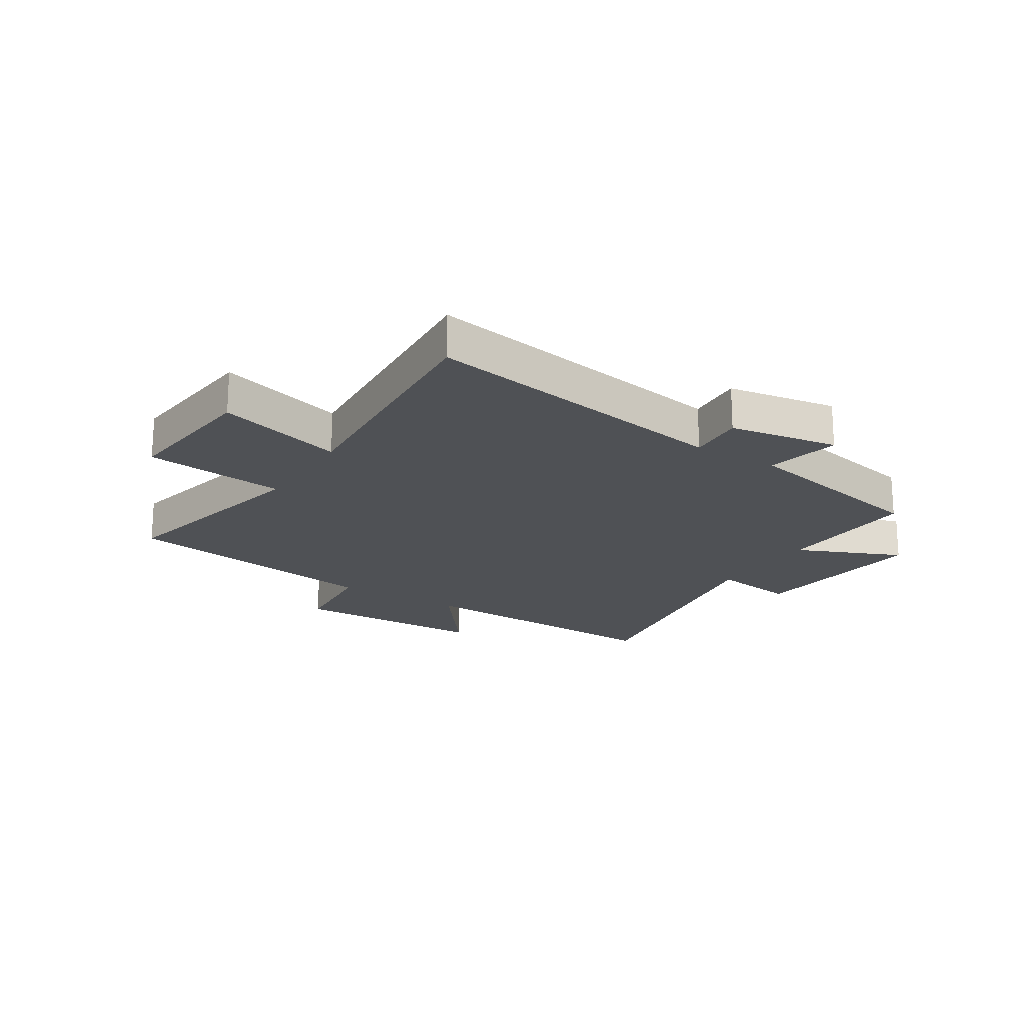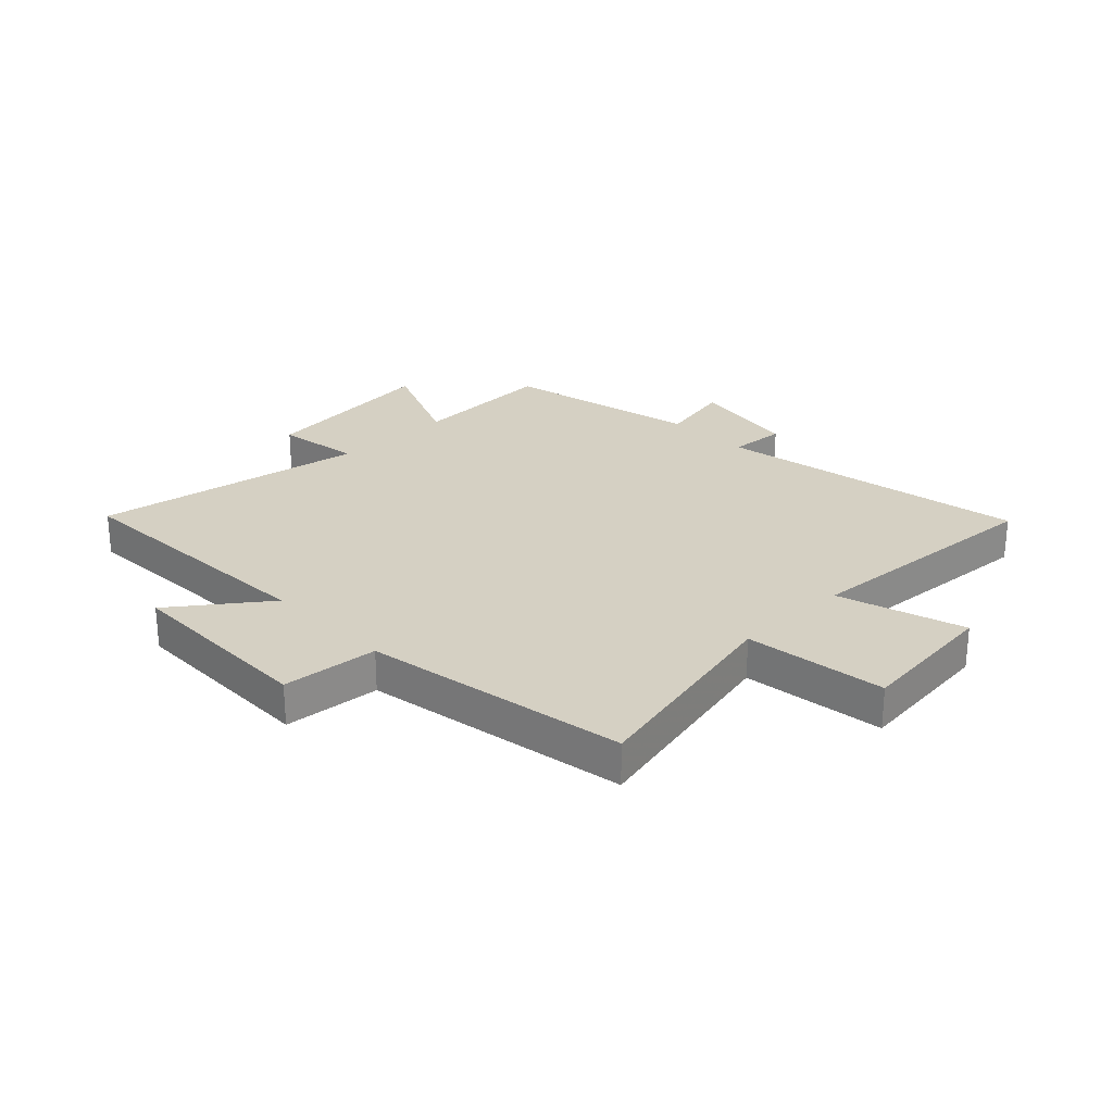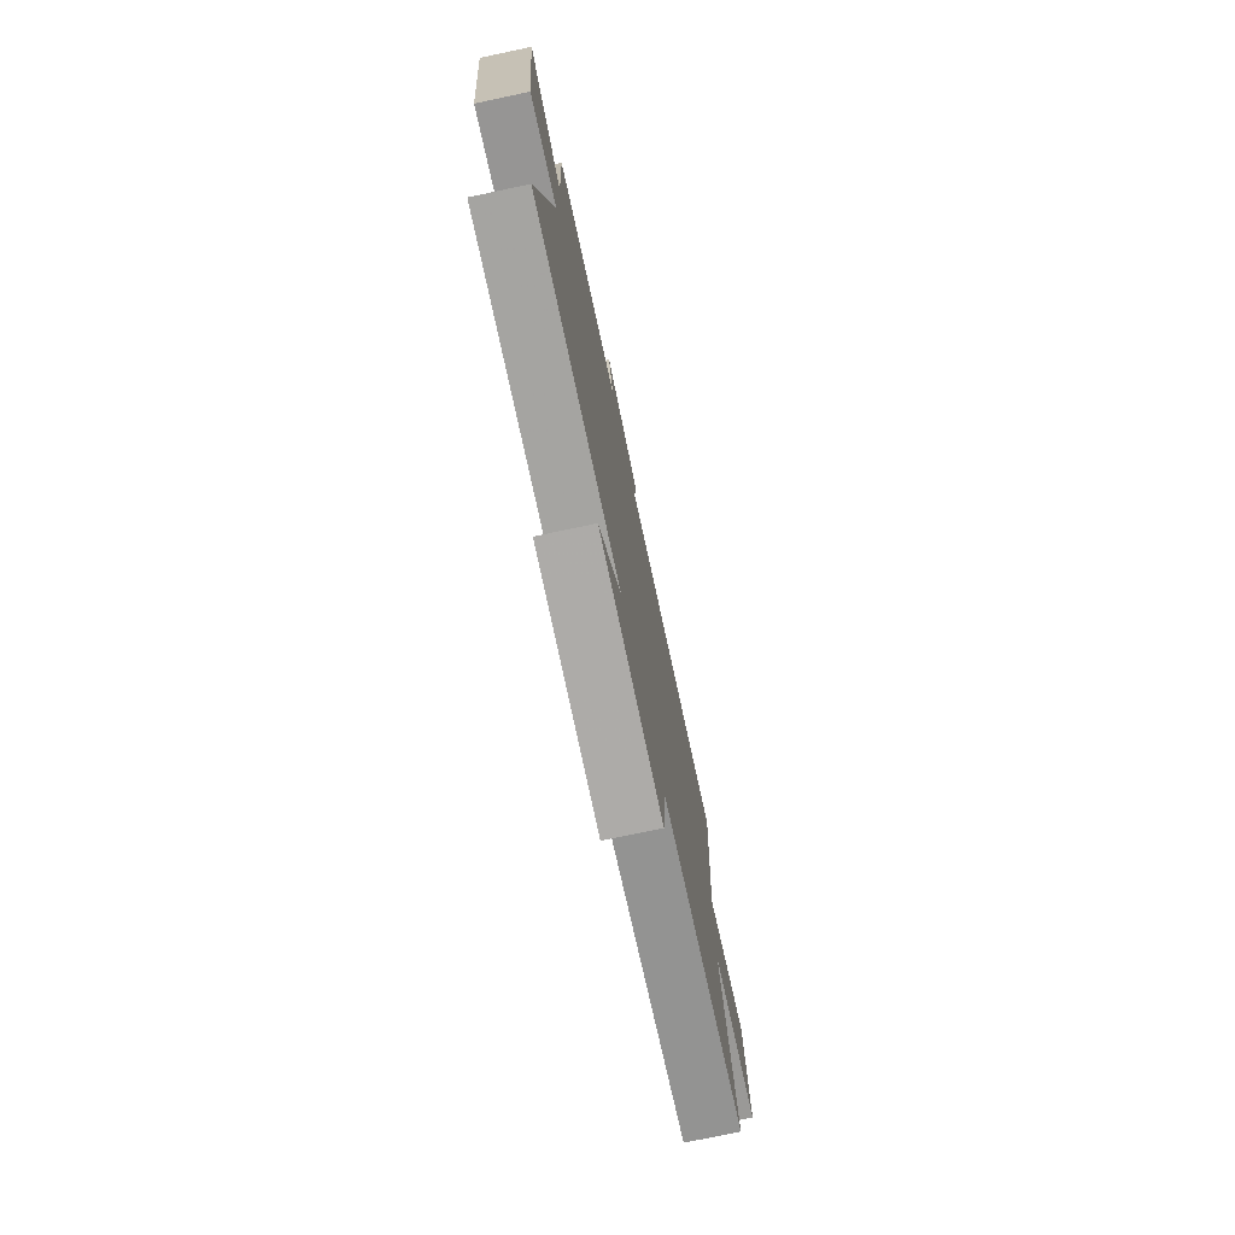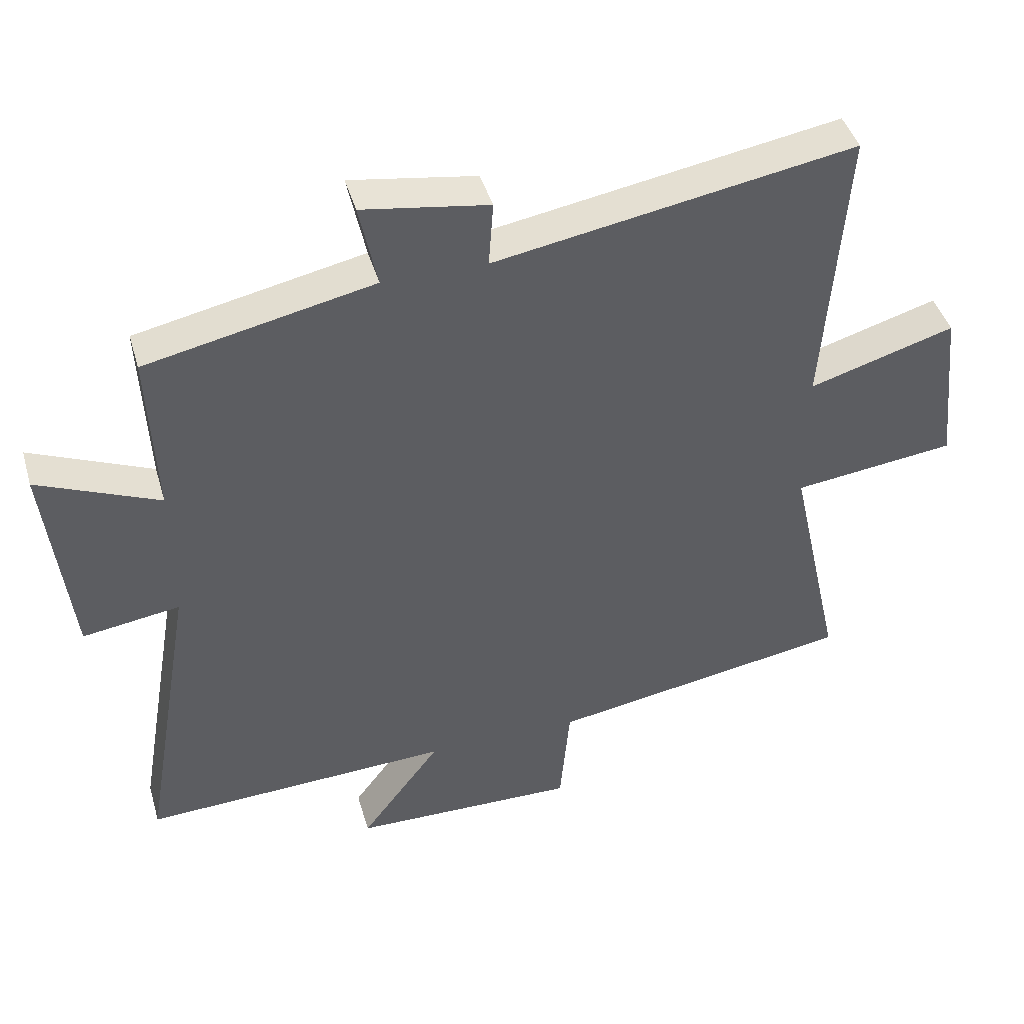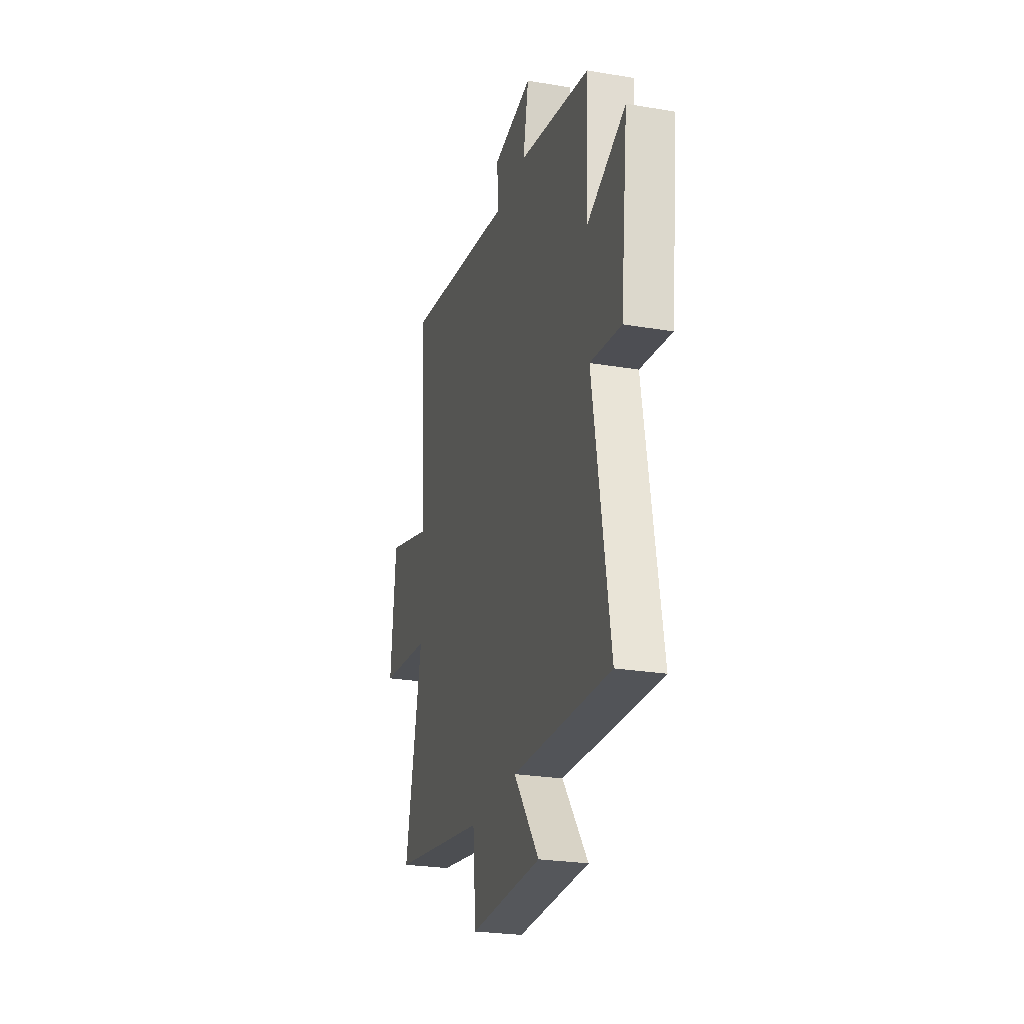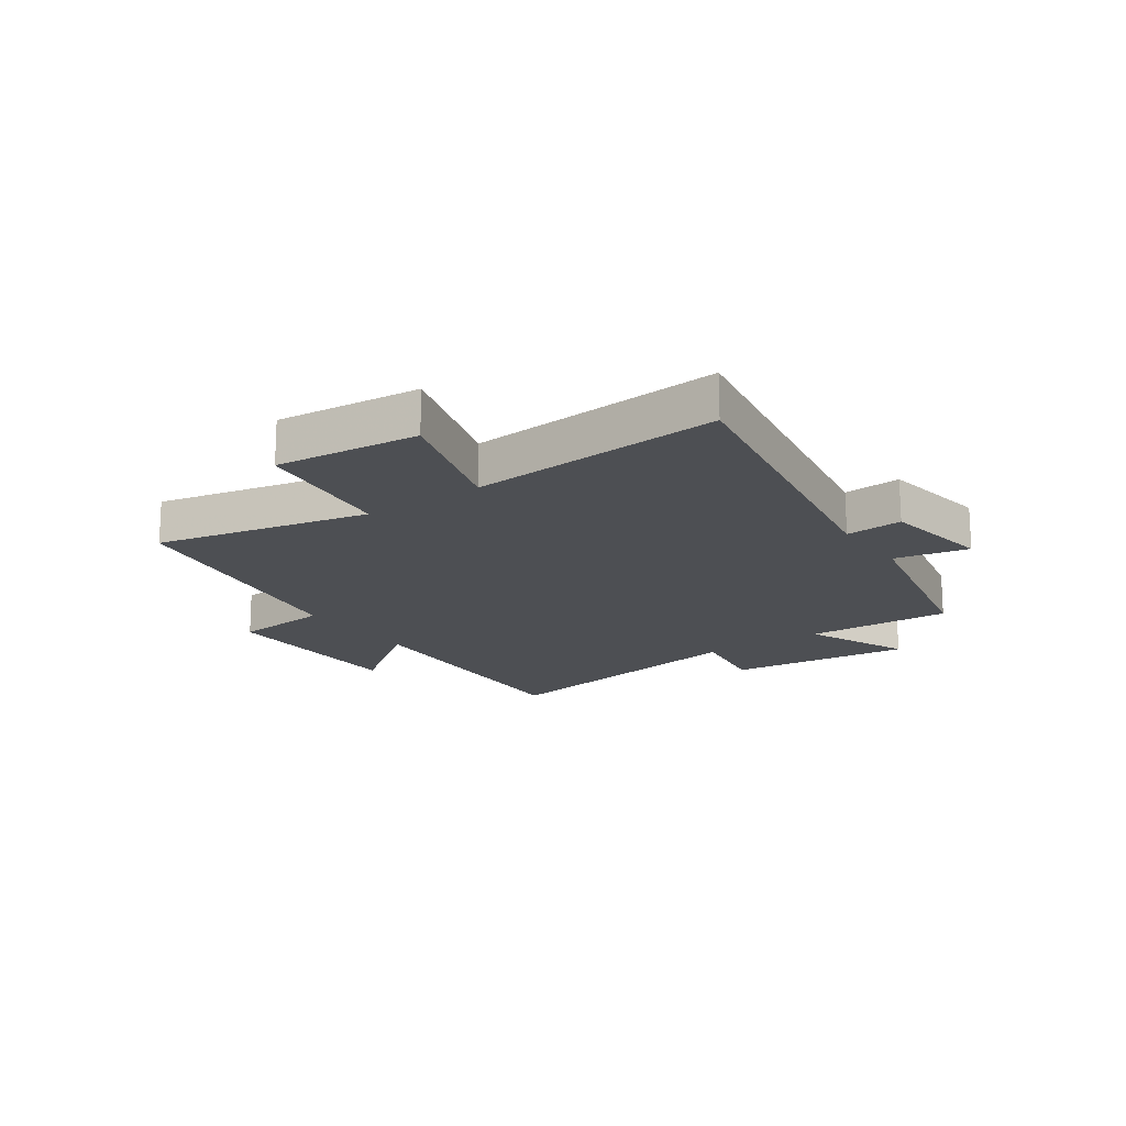
<metadata>
{"format":"obj","ext":"obj","renderer":"f3d","projection":"perspective","resolution":1024,"background":"white","views":[{"elev":-19.7,"azim":-32.1,"up":"+Y"},{"elev":26.3,"azim":-134.2,"up":"+Y"},{"elev":-75.6,"azim":101.9,"up":"+Z"},{"elev":43.5,"azim":164.1,"up":"+Z"},{"elev":-25.6,"azim":74.9,"up":"+Z"},{"elev":-17.5,"azim":-54.9,"up":"+Y"}]}
</metadata>
<code>
v 0.511 0.07 0.427
v 0.5 0.07 0.174
v 0.683 0.07 0.252
v 0.647 0.07 -0.068
v 0.5 0.07 -0.046
v 0.581 0.07 -0.521
v 0.113 0.07 -0.5
v 0.234 0.07 -0.661
v -0.108 0.07 -0.667
v -0.123 0.07 -0.5
v -0.582 0.07 -0.424
v -0.5 0.07 -0.056
v -0.746 0.07 -0.026
v -0.72 0.07 0.222
v -0.5 0.07 0.156
v -0.531 0.07 0.594
v 0.012 0.07 0.5
v 0.005 0.07 0.599
v 0.195 0.07 0.629
v 0.168 0.07 0.5
v 0.511 0 0.427
v 0.5 0 0.174
v 0.683 0 0.252
v 0.647 0 -0.068
v 0.5 0 -0.046
v 0.581 0 -0.521
v 0.113 0 -0.5
v 0.234 0 -0.661
v -0.108 0 -0.667
v -0.123 0 -0.5
v -0.582 0 -0.424
v -0.5 0 -0.056
v -0.746 0 -0.026
v -0.72 0 0.222
v -0.5 0 0.156
v -0.531 0 0.594
v 0.012 0 0.5
v 0.005 0 0.599
v 0.195 0 0.629
v 0.168 0 0.5
f 17 18 19 20
f 17 20 1 2
f 15 16 17 2
f 12 13 14 15
f 12 15 2
f 10 11 12 2
f 7 8 9 10
f 7 10 2 3
f 5 6 7
f 5 7 3
f 3 4 5
f 40 39 38 37
f 22 21 40 37
f 22 37 36 35
f 35 34 33 32
f 22 35 32
f 22 32 31 30
f 30 29 28 27
f 23 22 30 27
f 27 26 25
f 23 27 25
f 25 24 23
f 1 21 22 2
f 2 22 23 3
f 3 23 24 4
f 4 24 25 5
f 5 25 26 6
f 6 26 27 7
f 7 27 28 8
f 8 28 29 9
f 9 29 30 10
f 10 30 31 11
f 11 31 32 12
f 12 32 33 13
f 13 33 34 14
f 14 34 35 15
f 15 35 36 16
f 16 36 37 17
f 17 37 38 18
f 18 38 39 19
f 19 39 40 20
f 20 40 21 1

</code>
